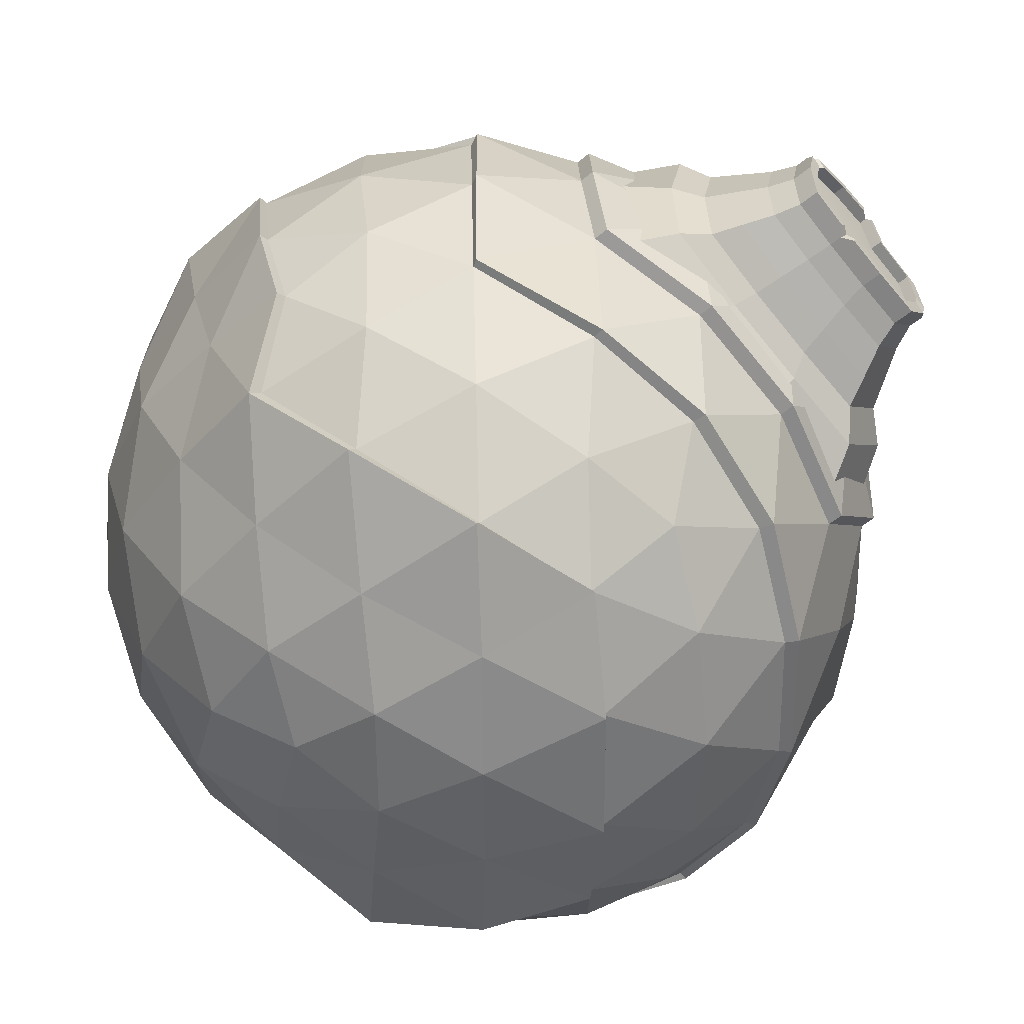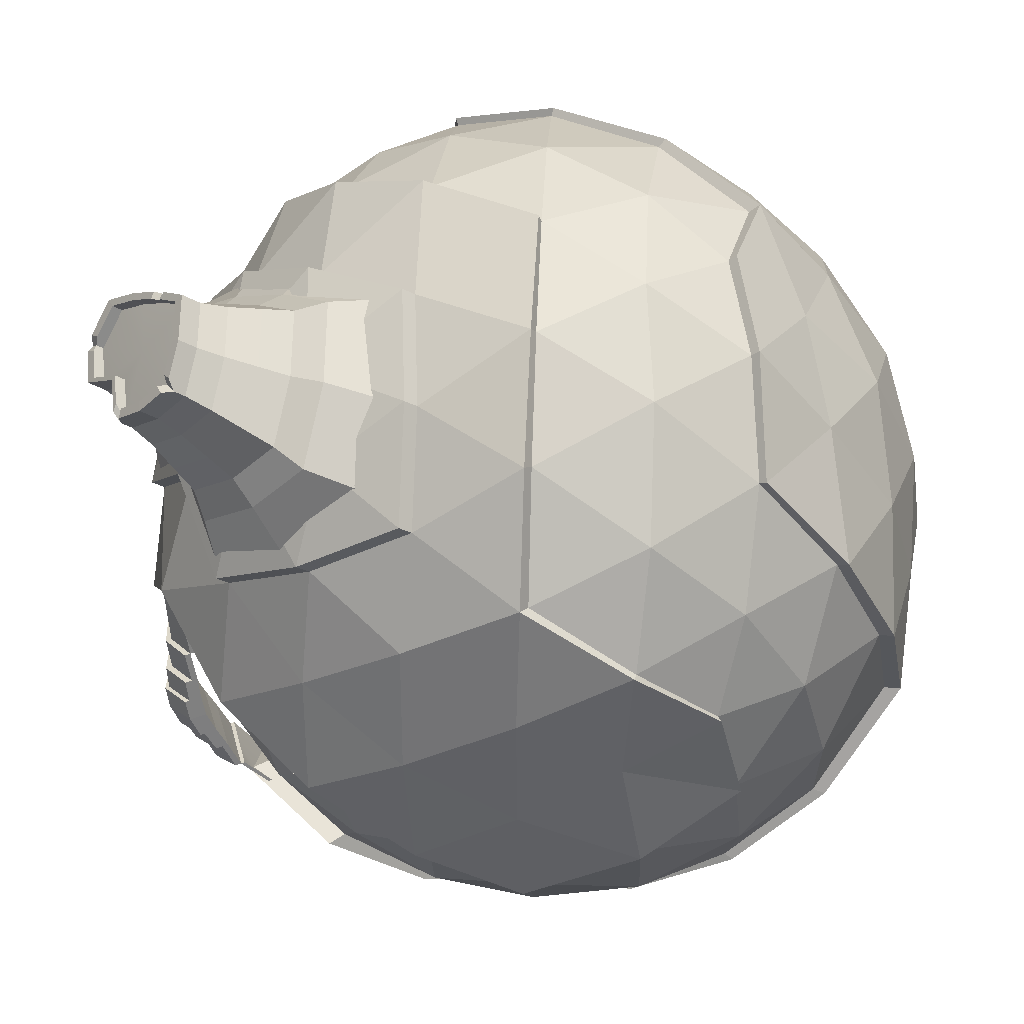
<metadata>
{"format":"obj","ext":"obj","renderer":"f3d","projection":"perspective","resolution":1024,"background":"white","views":[{"elev":70.4,"azim":-126.5,"up":"+Y"},{"elev":31.3,"azim":57.8,"up":"+Y"}]}
</metadata>
<code>
g default
v -8.243 8.174 -1.549
v -4.168 15.08 1.309
v -4.168 1.266 1.309
v 2.424 3.904 5.932
v -8.086 10.11 -0.9112
v -7.254 12.23 -0.1041
v -5.797 13.99 0.6934
v -4.875 2.355 2.826
v -5.324 4.113 4.359
v -7.726 6.975 -3.063
v -6.502 5.664 -4.608
v -4.108 1.604 -2.929
v -4.294 1.156 -0.656
v -5.566 3.4 -3.952
v -2.443 15.93 0.6422
v -0.2324 16.3 -0.2114
v 1.978 15.93 -1.065
v -1.449 5.664 7.077
v 0.6782 4.577 6.72
v -3.549 4.72 6.023
v 3.829 15.19 0.2332
v 3.643 1.604 2.506
v 3.111 2.638 4.537
v 7.843 8.174 -0.8415
v 7.621 10.11 0.4884
v 5.497 13.76 1.161
v 6.756 11.63 2.044
v 6.79 4.113 -0.3187
v 5.497 2.585 1.161
v 7.395 6.039 -1.788
v -7.22 11.63 -2.467
v -7.726 9.373 -3.063
v -5.961 13.76 -1.584
v -4.294 15.19 -0.656
v -8.308 8.174 0.4187
v -7.86 10.31 1.365
v -6.601 12.44 2.248
v -4.875 13.99 2.826
v -8.086 6.234 -0.9112
v -6.601 3.904 2.248
v -5.797 2.355 0.6934
v -6.845 6.039 3.711
v -5.319 6.234 5.485
v -7.22 4.72 -2.467
v -5.961 2.585 -1.584
v -4.72 4.577 -5.762
v -3.456 2.829 -4.784
v -6.825 8.174 -4.835
v -5.171 6.855 -6.32
v -2.27 15.9 -1.64
v 0.1629 15.9 -2.579
v 2.337 15.19 -3.217
v 3.704 15.08 -1.731
v -2.802 15.19 2.794
v -3.468 6.975 6.784
v -3.305 2.585 4.56
v -1.267 3.4 5.988
v -2.802 1.156 2.794
v 0.9002 2.638 5.39
v -2.27 0.4502 -1.64
v -2.443 0.4147 0.6422
v -1.814 1.505 -3.866
v -0.6278 15.9 2.157
v 1.805 15.9 1.217
v 3.643 14.74 2.506
v -1.512 8.174 7.452
v 0.7698 6.855 7.417
v 2.751 5.776 6.688
v 1.805 0.4502 1.217
v 3.829 1.156 0.2332
v 1.409 1.266 3.585
v 7.254 8.174 -3.103
v 7.395 10.31 -1.788
v 6.79 12.23 -0.3187
v 5.332 13.99 -1.116
v 5.101 12.95 3.529
v 6.038 10.68 4.186
v 7.261 9.373 2.64
v 7.778 8.174 1.126
v 4.255 4.577 5.339
v 5.101 3.4 3.529
v 6.756 4.72 2.044
v 5.332 2.355 -1.116
v 7.621 6.234 0.4884
v 6.136 3.904 -2.671
v 6.381 6.039 -4.134
v 2.242 12.45 6.282
v 0.7766 13.67 5.749
v 0.553 11.8 7.088
v -3.519 11.66 6.417
v -1.318 12.93 6.365
v -5.219 12.25 4.756
v -5.222 10.2 5.888
v -3.273 13.72 4.943
v -1.033 14.66 4.658
v -3.446 9.489 7.181
v -1.501 10.75 7.461
v 1.28 14.99 3.93
v 2.914 13.67 4.875
v 0.6364 9.605 7.788
v 2.553 10.64 7.041
v 4.012 11.8 5.673
v -2.753 12.29 -6.285
v -4.837 8.172 6.199
v -2.753 4.06 -6.285
v 4.368 8.172 -6.451
v 3.8 15.22 -1.849
v 3.572 1.518 -1.682
v 7.937 8.173 1.162
v -7.857 9.396 -3.18
v -6.25 10.59 -4.503
v -4.522 11.64 -5.676
v -4.372 15.33 -0.6439
v -3.952 14.5 -2.831
v -3.425 13.51 -4.877
v -7.345 11.69 -2.549
v -6.066 13.87 -1.619
v -5.352 12.77 -3.85
v -8.476 8.173 0.5301
v -7.475 8.172 2.835
v -6.278 8.172 4.841
v -5.181 10.04 5.639
v -5.177 12.08 4.507
v -4.991 14.11 3.066
v -8.027 10.35 1.534
v -6.64 10.23 3.866
v -6.748 12.53 2.464
v -8.24 6.196 -0.8871
v -7.007 4.261 0.03188
v -5.916 2.241 0.8037
v -5.464 6.196 5.901
v -7.602 6.116 1.514
v -6.748 3.821 2.464
v -7.009 5.997 4.024
v -4.768 4.507 -6.075
v -3.606 2.529 -5.23
v -7.345 4.652 -2.549
v -6.066 2.476 -1.619
v -3.063 10.48 -7.044
v -3.195 8.172 -7.366
v -3.063 5.863 -7.044
v -6.924 8.173 -5.073
v -4.954 9.443 -6.234
v -5.224 6.828 -6.666
v -1.287 13.51 -5.751
v 0.5227 14.5 -4.661
v 2.416 15.33 -3.419
v -1.791 14.83 -3.932
v -2.298 16.05 -1.707
v 0.192 16.05 -2.725
v -2.875 15.33 3.017
v -0.9916 14.5 4.409
v -3.405 9.327 6.932
v -1.46 10.59 7.212
v -3.231 13.56 4.694
v -3.584 6.951 7.268
v -2.875 1.019 3.017
v -0.9916 1.844 4.409
v 0.8848 2.529 5.753
v -3.401 2.476 4.9
v -1.332 3.307 6.405
v -2.492 0.2633 0.724
v -0.2345 0.3499 -0.1258
v 1.903 0.6986 -0.9999
v -1.287 2.84 -5.751
v 0.5227 1.844 -4.661
v 2.265 1.412 -3.166
v -2.298 0.2994 -1.707
v -1.877 1.131 -4.23
v 0.1636 0.7328 -2.51
v -1.064 4.708 -7.09
v 0.9907 5.755 -7.464
v 2.936 7.018 -7.183
v -1.064 11.64 -7.09
v 0.9907 10.59 -7.464
v 2.936 9.327 -7.183
v -1.147 6.902 -7.79
v -1.147 9.443 -7.79
v 1.054 8.172 -7.842
v 4.265 13.78 -3.213
v 4.708 12.08 -4.759
v 4.712 10.04 -5.891
v 0.8077 12.77 -6.368
v 2.762 13.56 -4.946
v 3.008 11.5 -6.419
v 2.956 13.51 4.626
v 3.706 14.87 2.662
v -0.6506 16.05 2.322
v 1.322 14.83 3.681
v 1.839 16.05 1.304
v 2.764 5.729 7.121
v 2.726 8.172 7.115
v 2.594 10.48 6.792
v -1.593 8.173 7.965
v 0.7364 6.828 7.911
v 0.6779 9.443 7.539
v 3.913 1.019 0.2416
v -0.6325 0.7328 2.258
v 1.839 0.2994 1.304
v 1.418 1.131 3.828
v 4.712 6.304 -5.891
v 4.708 4.261 -4.759
v 4.265 2.567 -3.213
v 0.8077 3.574 -6.368
v 3.008 4.845 -6.419
v 2.762 2.789 -4.946
v 5.809 8.172 -5.092
v 7.434 8.173 -3.335
v 5.458 14.11 -1.206
v 6.939 12.31 -0.3681
v 6.171 10.23 -4.118
v 5.925 12.29 -2.644
v 7.568 10.35 -1.936
v 4.054 11.64 5.424
v 6.137 10.73 4.432
v 7.398 9.396 2.778
v 5.187 13.04 3.74
v 4.309 4.507 5.673
v 5.781 5.755 4.252
v 6.972 7.018 2.689
v 4.485 9.443 5.982
v 4.485 6.902 5.982
v 6.091 8.172 4.477
v 5.458 2.241 -1.206
v 7.781 6.196 0.4847
v 5.187 3.307 3.74
v 6.886 4.652 2.147
v 6.29 3.821 -2.867
v 6.55 5.997 -4.426
g tierra planeta
f 1 5 32
f 5 6 31
f 5 31 32
f 6 7 33
f 6 33 31
f 7 2 34
f 7 34 33
f 1 35 5
f 35 36 5
f 5 36 6
f 36 37 6
f 6 37 7
f 37 38 7
f 7 38 2
f 1 39 35
f 41 3 8
f 41 8 40
f 40 8 9
f 40 9 42
f 42 9 43
f 1 10 39
f 10 11 44
f 10 44 39
f 11 46 14
f 11 14 44
f 44 14 45
f 46 47 14
f 14 47 12
f 14 12 45
f 45 12 13
f 45 13 41
f 41 13 3
f 1 32 10
f 32 48 10
f 10 48 11
f 48 49 11
f 11 49 46
f 34 2 15
f 34 15 50
f 50 15 16
f 50 16 51
f 51 16 17
f 51 17 52
f 52 17 53
f 2 38 54
f 43 9 20
f 43 20 55
f 55 20 18
f 9 8 56
f 9 56 20
f 20 56 57
f 20 57 18
f 18 57 19
f 8 3 58
f 8 58 56
f 57 59 19
f 19 59 4
f 3 13 61
f 13 12 60
f 13 60 61
f 12 47 62
f 12 62 60
f 2 54 15
f 54 63 15
f 15 63 16
f 63 64 16
f 16 64 17
f 64 65 21
f 64 21 17
f 17 21 53
f 55 18 66
f 18 19 67
f 18 67 66
f 19 4 68
f 19 68 67
f 3 61 58
f 69 70 22
f 69 22 71
f 71 22 23
f 71 23 59
f 59 23 4
f 72 73 24
f 73 74 25
f 73 25 24
f 24 25 79
f 53 21 75
f 21 65 26
f 21 26 75
f 75 26 74
f 65 76 26
f 26 76 27
f 26 27 74
f 74 27 25
f 76 77 27
f 27 77 78
f 27 78 25
f 25 78 79
f 68 4 80
f 4 23 80
f 23 22 81
f 23 81 80
f 22 70 29
f 22 29 81
f 81 29 82
f 70 83 29
f 29 83 28
f 29 28 82
f 82 28 84
f 83 85 28
f 85 86 30
f 85 30 28
f 28 30 84
f 86 72 30
f 30 72 24
f 30 24 84
f 84 24 79
f 92 93 90
f 92 90 94
f 94 90 91
f 94 91 95
f 95 91 88
f 93 96 90
f 90 96 97
f 90 97 91
f 91 97 89
f 91 89 88
f 88 89 87
f 95 88 98
f 88 87 99
f 88 99 98
f 97 100 89
f 100 101 89
f 89 101 87
f 99 87 102
f 87 101 102
f 110 116 111
f 116 117 118
f 116 118 111
f 111 118 112
f 117 113 114
f 117 114 118
f 118 114 115
f 118 115 112
f 112 115 103
f 119 120 125
f 120 121 126
f 120 126 125
f 125 126 127
f 121 104 122
f 121 122 126
f 126 122 123
f 126 123 127
f 127 123 124
f 128 129 132
f 128 132 119
f 119 132 120
f 129 130 133
f 129 133 132
f 132 133 134
f 132 134 120
f 120 134 121
f 134 131 121
f 121 131 104
f 128 137 129
f 137 138 129
f 129 138 130
f 135 105 136
f 110 111 142
f 111 112 143
f 111 143 142
f 142 143 144
f 112 103 139
f 112 139 143
f 143 139 140
f 143 140 144
f 144 140 141
f 144 141 135
f 135 141 105
f 103 115 145
f 115 114 148
f 115 148 145
f 145 148 146
f 114 113 149
f 114 149 148
f 148 149 150
f 148 150 146
f 146 150 147
f 124 123 155
f 124 155 151
f 151 155 152
f 122 104 153
f 104 131 156
f 160 157 158
f 160 158 161
f 161 158 159
f 162 168 163
f 168 169 170
f 168 170 163
f 163 170 164
f 136 105 165
f 136 165 169
f 169 165 166
f 169 166 170
f 170 166 167
f 170 167 164
f 164 167 108
f 105 141 171
f 141 140 177
f 141 177 171
f 171 177 172
f 140 139 178
f 140 178 177
f 177 178 179
f 177 179 172
f 172 179 173
f 139 103 174
f 139 174 178
f 178 174 175
f 178 175 179
f 179 175 176
f 179 176 173
f 173 176 106
f 103 145 174
f 145 146 183
f 145 183 174
f 174 183 175
f 146 147 184
f 146 184 183
f 183 184 185
f 183 185 175
f 175 185 176
f 147 107 180
f 147 180 184
f 184 180 181
f 184 181 185
f 185 181 182
f 185 182 176
f 176 182 106
f 151 152 188
f 152 189 188
f 188 189 190
f 189 186 187
f 189 187 190
f 104 156 153
f 156 194 153
f 153 194 154
f 194 195 196
f 194 196 154
f 195 191 192
f 195 192 196
f 196 192 193
f 162 163 198
f 162 198 157
f 157 198 158
f 163 164 199
f 163 199 198
f 198 199 200
f 198 200 158
f 158 200 159
f 164 108 197
f 164 197 199
f 105 171 165
f 171 172 204
f 171 204 165
f 165 204 166
f 172 173 205
f 172 205 204
f 204 205 206
f 204 206 166
f 166 206 167
f 173 106 201
f 173 201 205
f 205 201 202
f 205 202 206
f 206 202 203
f 206 203 167
f 167 203 108
f 106 182 207
f 182 181 211
f 182 211 207
f 207 211 208
f 181 180 212
f 181 212 211
f 211 212 213
f 211 213 208
f 180 107 209
f 180 209 212
f 212 209 210
f 212 210 213
f 187 186 217
f 186 214 217
f 217 214 215
f 193 192 221
f 193 221 214
f 214 221 215
f 192 191 222
f 192 222 221
f 221 222 223
f 221 223 215
f 215 223 216
f 191 218 222
f 222 218 219
f 222 219 223
f 223 219 220
f 223 220 216
f 216 220 109
f 218 226 219
f 226 227 219
f 219 227 220
f 197 108 224
f 227 225 220
f 220 225 109
f 108 203 224
f 203 202 228
f 203 228 224
f 202 201 229
f 202 229 228
f 201 106 207
f 201 207 229
f 229 207 208
f 56 58 157 160
f 58 61 162 157
f 61 60 168 162
f 60 62 169 168
f 62 47 136 169
f 47 46 135 136
f 46 49 144 135
f 49 48 142 144
f 48 32 110 142
f 32 31 116 110
f 31 33 117 116
f 33 34 113 117
f 34 50 149 113
f 50 51 150 149
f 51 52 147 150
f 52 53 107 147
f 53 75 209 107
f 75 74 210 209
f 74 73 213 210
f 73 72 208 213
f 72 86 229 208
f 86 85 228 229
f 85 83 224 228
f 83 70 197 224
f 70 69 199 197
f 69 71 200 199
f 71 59 159 200
f 59 57 161 159
f 57 56 160 161
f 92 94 155 123
f 94 95 152 155
f 95 98 189 152
f 98 99 186 189
f 99 102 214 186
f 102 101 193 214
f 101 100 196 193
f 100 97 154 196
f 97 96 153 154
f 96 93 122 153
f 93 92 123 122
f 35 39 128 119
f 39 44 137 128
f 44 45 138 137
f 45 41 130 138
f 41 40 133 130
f 40 42 134 133
f 42 43 131 134
f 43 55 156 131
f 55 66 194 156
f 66 67 195 194
f 67 68 191 195
f 68 80 218 191
f 80 81 226 218
f 81 82 227 226
f 82 84 225 227
f 84 79 109 225
f 79 78 216 109
f 78 77 215 216
f 77 76 217 215
f 76 65 187 217
f 65 64 190 187
f 64 63 188 190
f 63 54 151 188
f 54 38 124 151
f 38 37 127 124
f 37 36 125 127
f 36 35 119 125
g default
v -4.259 12.64 5.663
v -4.281 11.18 6.593
v -2.776 13.49 5.38
v -1.127 14.18 5.173
v -2.936 10.47 7.257
v -1.28 11.16 7.34
v 0.5017 14.7 5.077
v 1.682 13.77 5.853
v 0.05853 10.55 7.672
v 1.433 11.44 7.311
v 2.434 12.58 6.735
v -4.673 10.8 5.98
v -4.652 12.4 5.007
v -1.114 14.34 4.936
v -3.01 10.02 7.153
v -1.416 10.92 7.37
v -2.859 13.66 5.104
v 2.349 13.58 5.182
v 0.8359 14.69 4.371
v 2.079 10.75 7.094
v 0.4418 9.93 7.68
v 2.997 12.21 5.981
v -3.723 11.65 6.856
v -3.705 12.84 6.097
v -2.482 13.5 5.858
v -1.143 14.08 5.693
v -2.625 11.07 7.399
v -0.1797 11.13 7.738
v -1.307 11.71 7.22
v 0.9428 11.86 7.442
v 0.1822 14.52 5.618
v 1.146 13.76 6.252
v 1.76 12.79 6.973
v -3.485 12.08 7.262
v -3.469 13.13 6.591
v -2.389 13.72 6.38
v -1.206 14.23 6.234
v -2.515 11.57 7.741
v -0.3548 11.62 8.041
v -1.351 12.13 7.583
v 0.6369 12.27 7.78
v -0.03511 14.61 6.168
v 0.8164 13.95 6.728
v 1.359 13.09 7.365
v -3.229 12.53 7.688
v -3.215 13.43 7.112
v -2.287 13.94 6.93
v -1.271 14.38 6.805
v -2.396 12.09 8.099
v -0.5408 12.14 8.357
v -1.396 12.58 7.964
v 0.3107 12.69 8.133
v -0.2663 14.71 6.749
v 0.4649 14.14 7.23
v 0.9307 13.4 7.776
v -3.1 12.89 8.072
v -3.087 13.7 7.553
v -2.251 14.16 7.389
v -1.335 14.56 7.276
v -2.349 12.5 8.442
v -0.677 12.54 8.674
v -1.448 12.93 8.32
v 0.09051 13.04 8.472
v -0.4295 14.85 7.225
v 0.2295 14.34 7.658
v 0.6493 13.67 8.151
v -3.151 13.93 7.882
v -2.314 14.39 7.719
v -2.412 12.72 8.772
v -1.511 13.16 8.65
v 0.02726 13.26 8.802
v -0.4928 15.08 7.555
v 0.1662 14.57 7.988
v -2.9 13.92 7.931
v -2.176 14.32 7.789
v -2.261 12.88 8.702
v -1.48 13.26 8.596
v -0.148 13.35 8.728
v -0.5984 14.92 7.647
v -0.02763 14.47 8.023
v -2.877 13.1 8.201
v -2.866 13.8 7.752
v -1.254 13.74 8.081
v -2.142 14.2 7.61
v -1.348 14.54 7.512
v -2.226 12.75 8.522
v -0.7782 12.79 8.723
v -1.446 13.13 8.416
v -0.1135 13.22 8.548
v -0.5639 14.8 7.468
v 0.006828 14.35 7.843
v 0.3704 13.77 8.27
v -3.013 13.04 8.475
v -3.144 13.05 8.302
v -3.161 13.28 8.298
v -2.781 13.15 8.445
v -2.901 13.18 8.327
v -2.909 13.36 8.291
v -1.582 14.7 7.628
v -1.373 14.69 7.474
v -1.217 14.84 7.596
v -1.226 14.71 7.683
v -1.369 14.61 7.62
v -1.542 14.59 7.711
v 0.2392 13.79 8.505
v 0.3532 13.83 8.36
v 0.2633 14.01 8.364
v 0.4743 13.77 8.545
v 0.6113 13.81 8.349
v 0.5021 14.03 8.382
v -0.9462 12.98 8.841
v -0.7989 12.86 8.831
v -0.6797 13 8.868
v -0.8944 12.84 8.933
v -0.7149 12.67 8.872
v -0.5867 12.87 8.964
g planeta volcan
f 230 232 246 242
f 232 233 243 246
f 233 236 248 243
f 236 237 247 248
f 237 240 251 247
f 240 239 249 251
f 239 238 250 249
f 238 235 245 250
f 235 234 244 245
f 234 231 241 244
f 231 230 242 241
f 311 310 312
f 313 311 312
f 314 313 312
f 310 315 312
f 317 316 312
f 316 318 312
f 319 312 320
f 321 312 318
f 317 312 315
f 320 312 321
f 314 312 319
f 230 231 252 253
f 232 230 253 254
f 233 232 254 255
f 231 234 256 252
f 235 238 257 258
f 238 239 259 257
f 237 236 260 261
f 239 240 262 259
f 234 235 258 256
f 240 237 261 262
f 236 233 255 260
f 253 252 263 264
f 254 253 264 265
f 255 254 265 266
f 252 256 267 263
f 258 257 268 269
f 257 259 270 268
f 261 260 271 272
f 259 262 273 270
f 256 258 269 267
f 262 261 272 273
f 260 255 266 271
f 264 263 274 275
f 265 264 275 276
f 266 265 276 277
f 263 267 278 274
f 269 268 279 280
f 268 270 281 279
f 272 271 282 283
f 270 273 284 281
f 267 269 280 278
f 273 272 283 284
f 271 266 277 282
f 275 274 285 286
f 276 275 286 287
f 277 276 287 288
f 274 278 289 285
f 280 279 290 291
f 279 281 292 290
f 283 282 293 294
f 281 284 295 292
f 278 280 291 289
f 284 283 294 295
f 282 277 288 293
f 286 285 323 324 296
f 287 286 296 297
f 288 287 297 328 329
f 285 289 298 322 323
f 294 293 301 302
f 289 291 299 298
f 293 288 329 330 301
f 297 296 303 304
f 325 322 298 305
f 302 301 308 309
f 300 337 334 307
f 298 299 306 305
f 304 303 311 313
f 332 333 304 313 314
f 306 340 341 316 317
f 341 342 307 318 316
f 309 308 319 320
f 307 334 335 321 318
f 305 306 317 315
f 335 336 309 320 321
f 308 331 332 314 319
f 326 325 305 315 310
f 303 327 326 310 311
f 296 324 327 303
f 324 323 326 327
f 323 322 325 326
f 333 328 297 304
f 301 330 331 308
f 329 328 333 332
f 330 329 332 331
f 292 295 338 337 300
f 295 294 302 339 338
f 336 339 302 309
f 335 334 337 338
f 336 335 338 339
f 291 290 344 343 299
f 290 292 300 345 344
f 342 345 300 307
f 299 343 340 306
f 341 340 343 344
f 342 341 344 345
g default
v -2.313 5.411 7.099
v -0.8891 5.411 7.511
v -2.315 6.978 7.422
v -1.567 6.978 7.842
v -0.8895 6.978 7.753
v -2.293 3.869 6.333
v -1.439 3.869 6.986
v -0.9065 3.869 6.799
v -2.313 5.411 7.223
v -2.293 3.869 6.458
v -1.439 3.869 7.108
v -0.8891 5.411 7.635
v -0.9065 3.869 6.921
v -2.315 6.978 7.547
v -1.567 6.978 7.964
v -0.8895 6.978 7.878
v -2.314 6.338 7.281
v -2.314 6.338 7.406
v -1.554 6.338 7.876
v -0.8894 6.338 7.769
v -0.8894 6.338 7.645
v -2.301 4.473 6.628
v -2.301 4.473 6.752
v -1.478 4.473 7.362
v -0.8996 4.473 7.195
v -0.8996 4.473 7.071
v -2.313 5.411 7.364
v -2.301 4.473 6.893
v -1.478 4.473 7.503
v -0.8891 5.411 7.776
v -0.8996 4.473 7.336
v -2.314 6.338 7.547
v -1.554 6.338 8.017
v -0.8894 6.338 7.91
v -2.314 5.875 7.206
v -2.314 5.875 7.33
v -2.314 5.875 7.471
v -1.545 5.875 7.981
v -0.8892 5.875 7.859
v -0.8892 5.875 7.718
v -0.8892 5.875 7.593
v -2.307 4.942 6.879
v -2.307 4.942 7.003
v -2.307 4.942 7.144
v -1.506 4.942 7.724
v -0.8943 4.942 7.572
v -0.8943 4.942 7.431
v -0.8943 4.942 7.306
v -2.313 5.411 7.456
v -1.535 5.411 8.005
v -2.307 4.942 7.236
v -1.506 4.942 7.816
v -0.8891 5.411 7.868
v -0.8943 4.942 7.663
v -2.314 5.875 7.563
v -1.545 5.875 8.073
v -0.8892 5.875 7.95
v -2.311 2.851 5.517
v -0.8884 3.124 6.064
v -1.336 3.283 6.287
v -2.293 3.869 6.253
v -0.9065 3.869 6.716
v -2.311 2.851 5.6
v -1.336 3.283 6.37
v -0.8884 3.124 6.147
v -2.315 7.746 7.521
v -0.8898 7.802 7.798
v -1.589 8.208 7.849
v -2.315 6.978 7.342
v -0.8895 6.978 7.673
v -2.315 7.746 7.604
v -1.589 8.208 7.933
v -0.8898 7.802 7.881
v -1.458 3.869 6.532
v -1.458 3.869 6.614
v -1.457 4.473 6.894
v -1.456 4.942 7.136
v -1.456 5.411 7.347
v -1.456 5.875 7.439
v -1.456 6.338 7.5
v -1.456 6.978 7.622
v -1.456 6.978 7.541
g planeta puente
f 395 394 396 397
f 398 395 397 399
f 360 359 363 364
f 361 360 364 365
f 346 387 388 354
f 351 352 356 355
f 352 353 358 356
f 392 393 347 357
f 349 348 359 360
f 348 362 363 359
f 350 349 360 361
f 365 366 350 361
f 363 362 380 381
f 378 377 382 383
f 379 378 383 384
f 385 386 366 365
f 368 367 351 355
f 369 368 355 356
f 370 369 356 358
f 353 371 370 358
f 354 388 389 372
f 368 369 374 373
f 369 370 376 374
f 391 392 357 375
f 364 363 377 378
f 363 381 382 377
f 365 364 378 379
f 384 385 365 379
f 381 380 346 354
f 382 381 354 372
f 401 400 394 395
f 402 401 395 398
f 357 385 384 375
f 347 386 385 357
f 388 387 367 368
f 389 388 368 373
f 390 389 373 374
f 391 390 374 376
f 370 392 391 376
f 370 371 393 392
f 372 389 396 394
f 389 390 397 396
f 390 391 399 397
f 391 375 398 399
f 383 382 400 401
f 382 372 394 400
f 384 383 401 402
f 375 384 402 398
f 352 351 408 409
f 353 352 409 410
f 406 419 405 403
f 406 403 408 351
f 403 405 409 408
f 405 404 410 409
f 404 407 353 410
f 416 348 349 417
f 417 349 350 418
f 413 412 415 427
f 411 414 348 416
f 413 411 416 417
f 415 412 418 350
f 412 413 417 418
f 353 420 421 371
f 421 422 393 371
f 422 423 347 393
f 423 424 386 347
f 424 425 366 386
f 425 426 350 366
f 426 427 415 350
f 419 420 353 407
f 406 351 420 419
f 421 420 351 367
f 367 387 422 421
f 387 346 423 422
f 346 380 424 423
f 380 362 425 424
f 362 348 426 425
f 348 414 427 426
f 405 419 407 404
f 413 427 414 411

</code>
